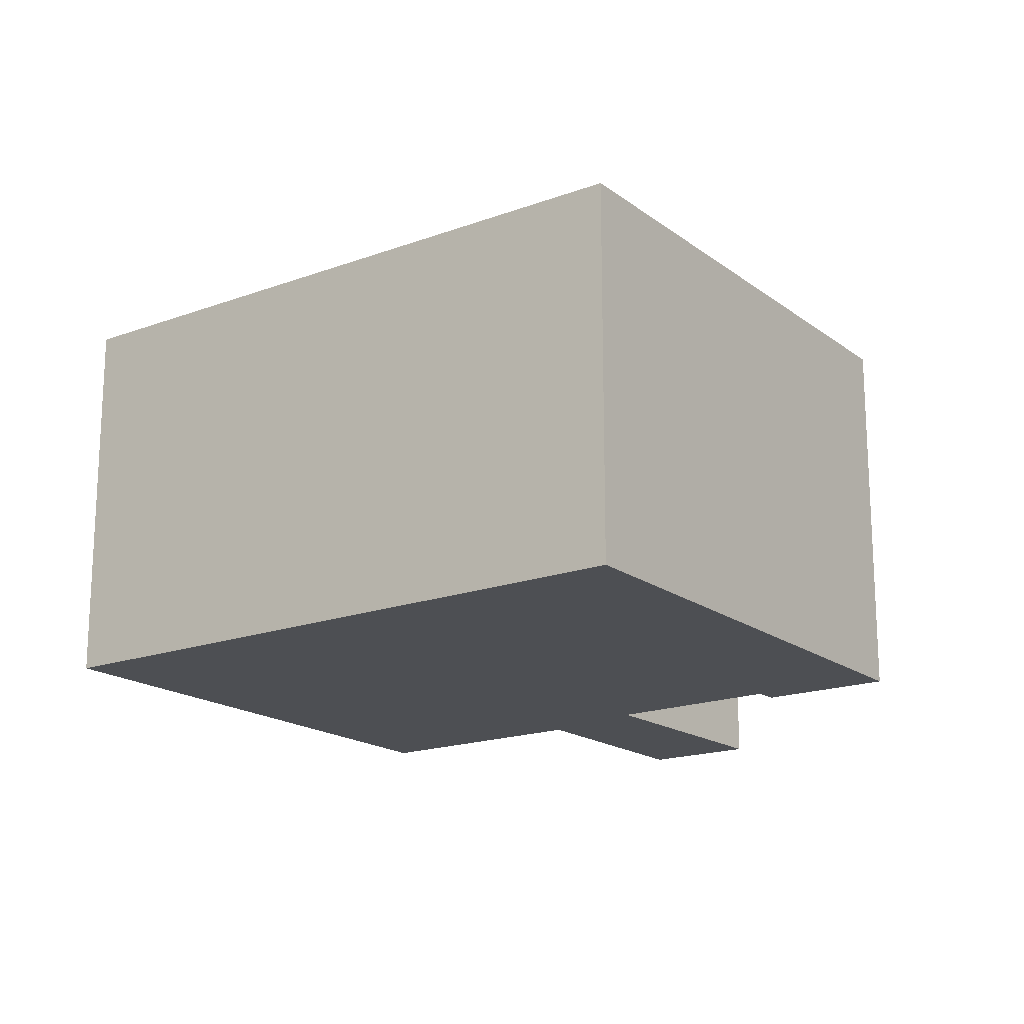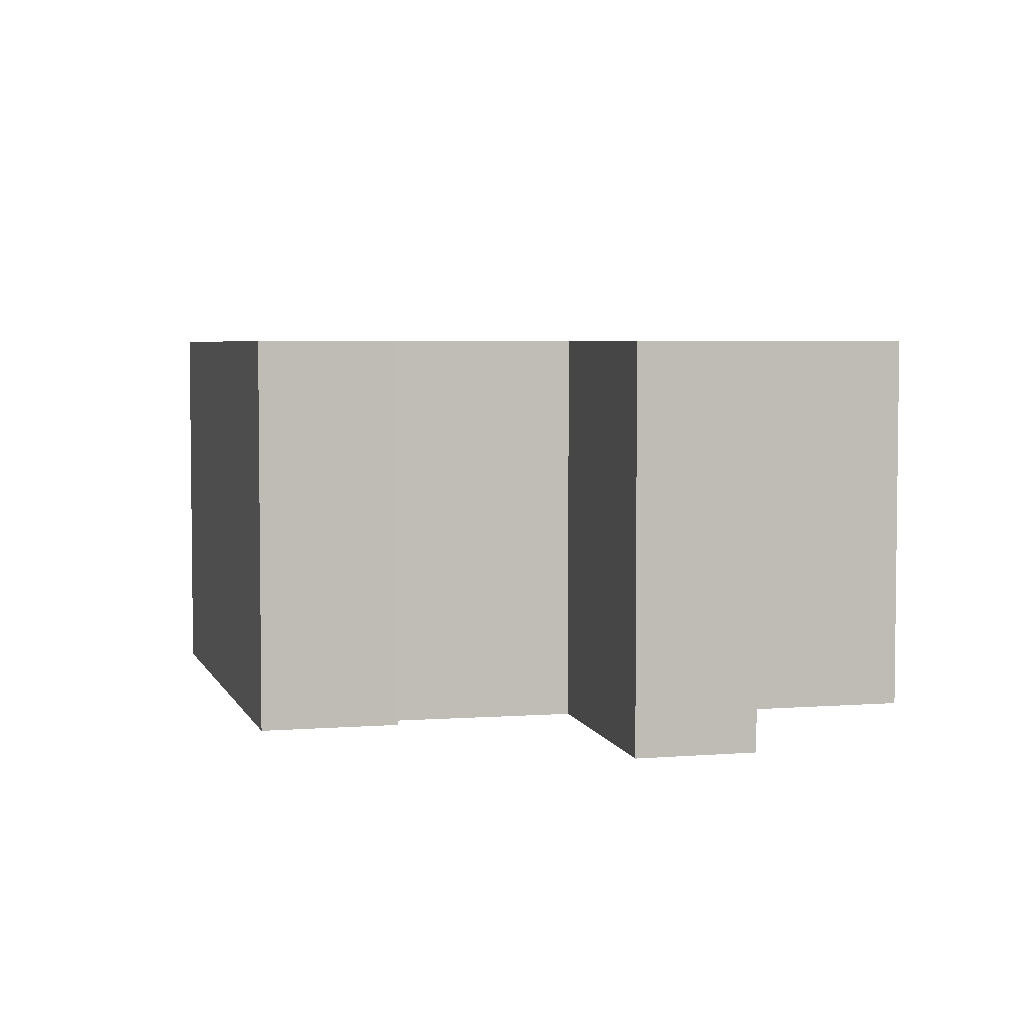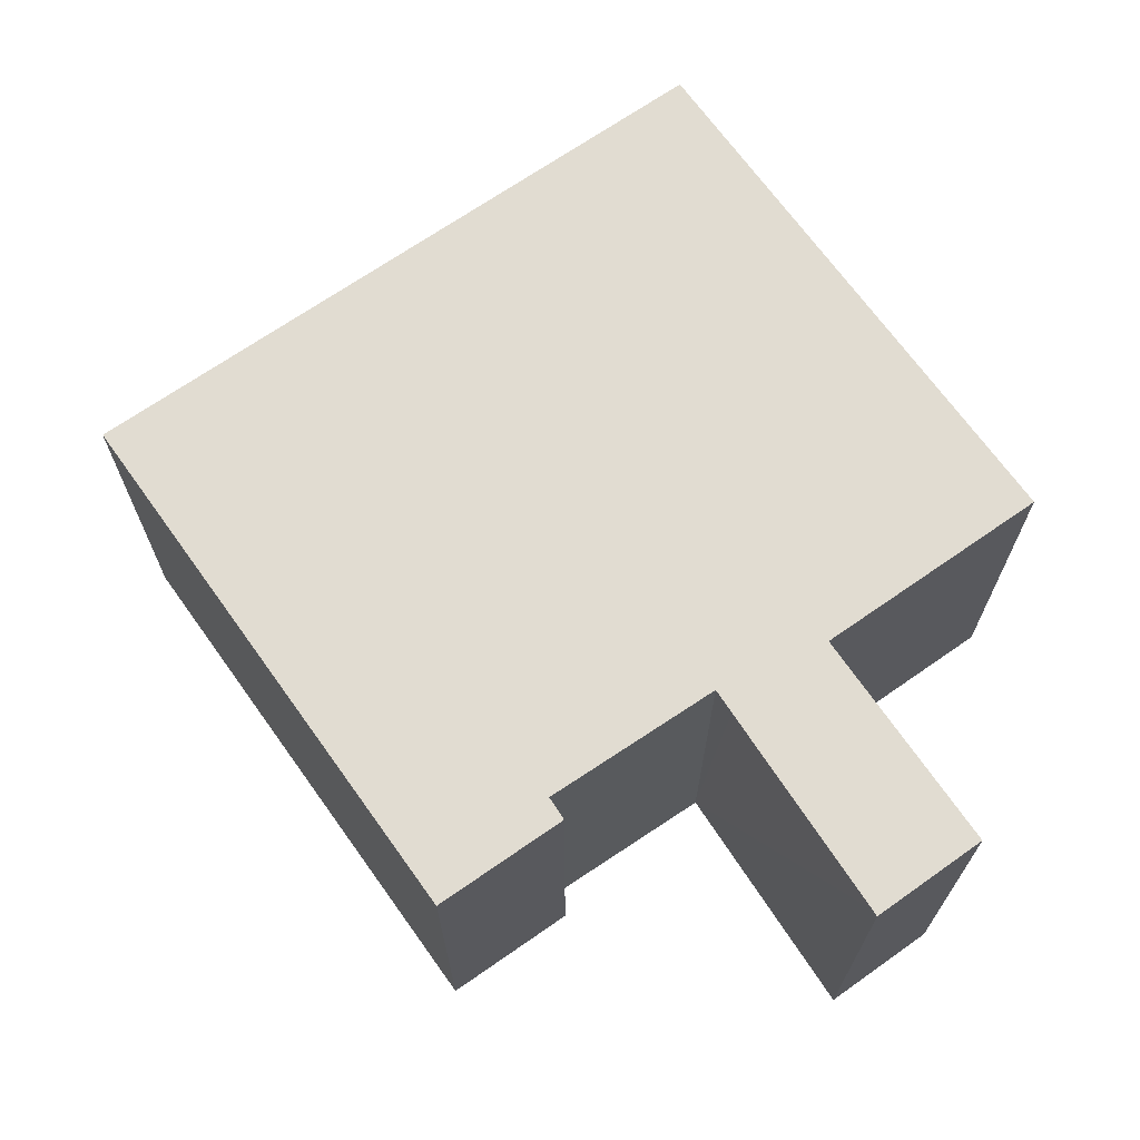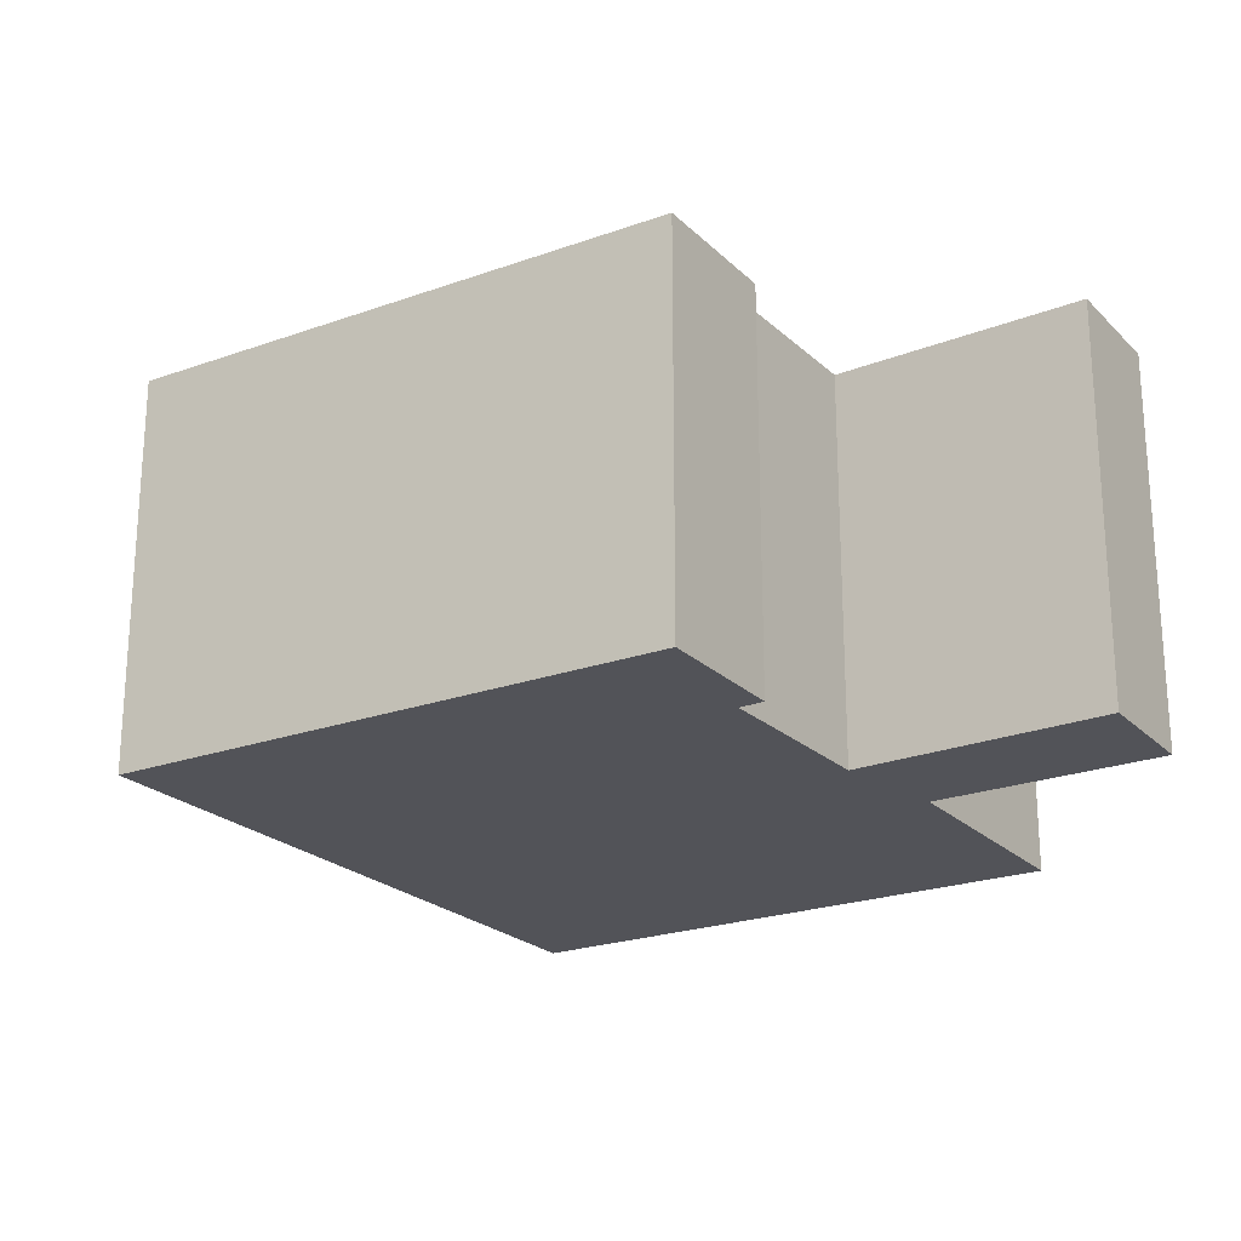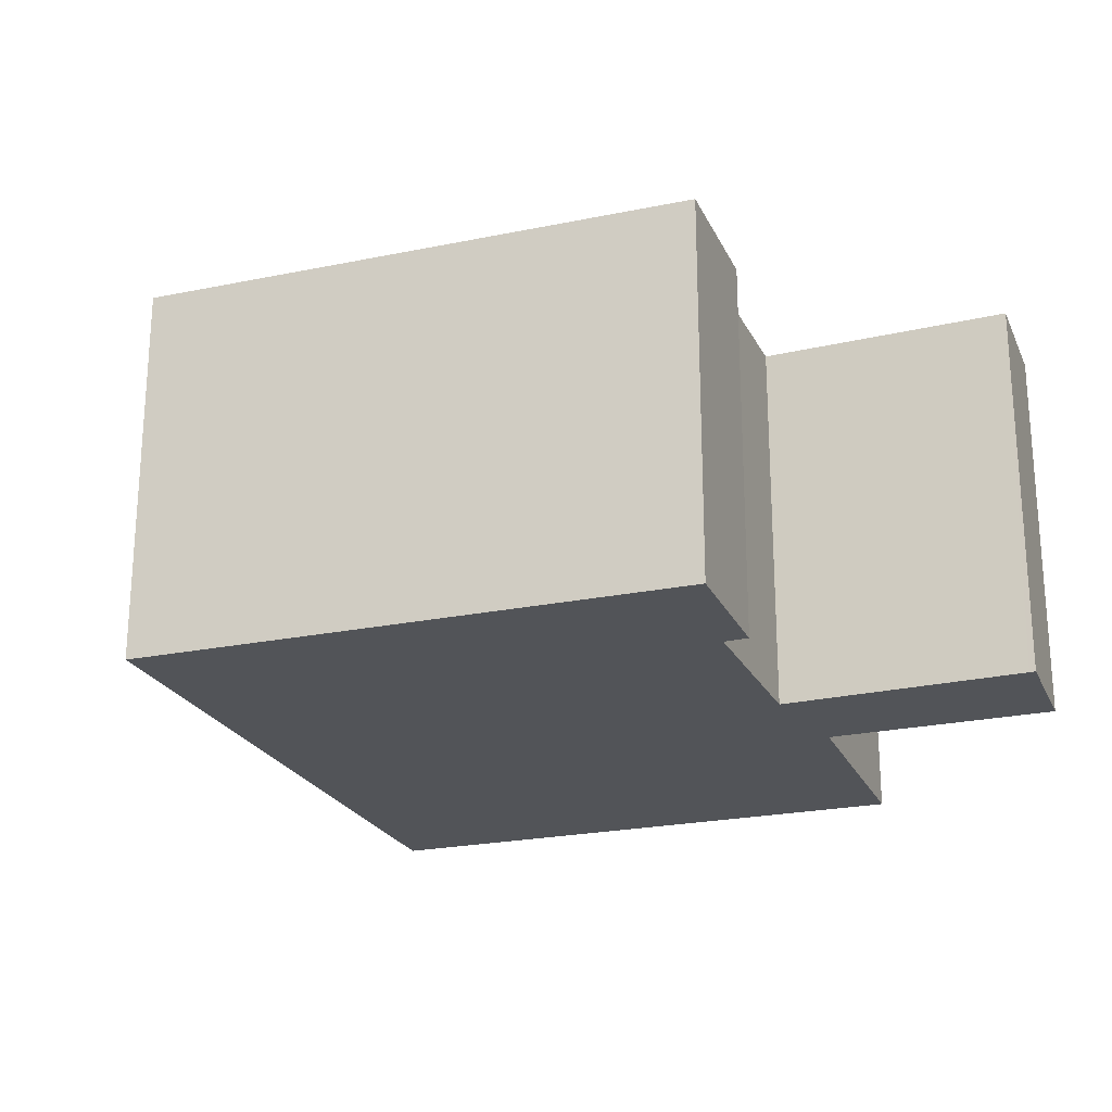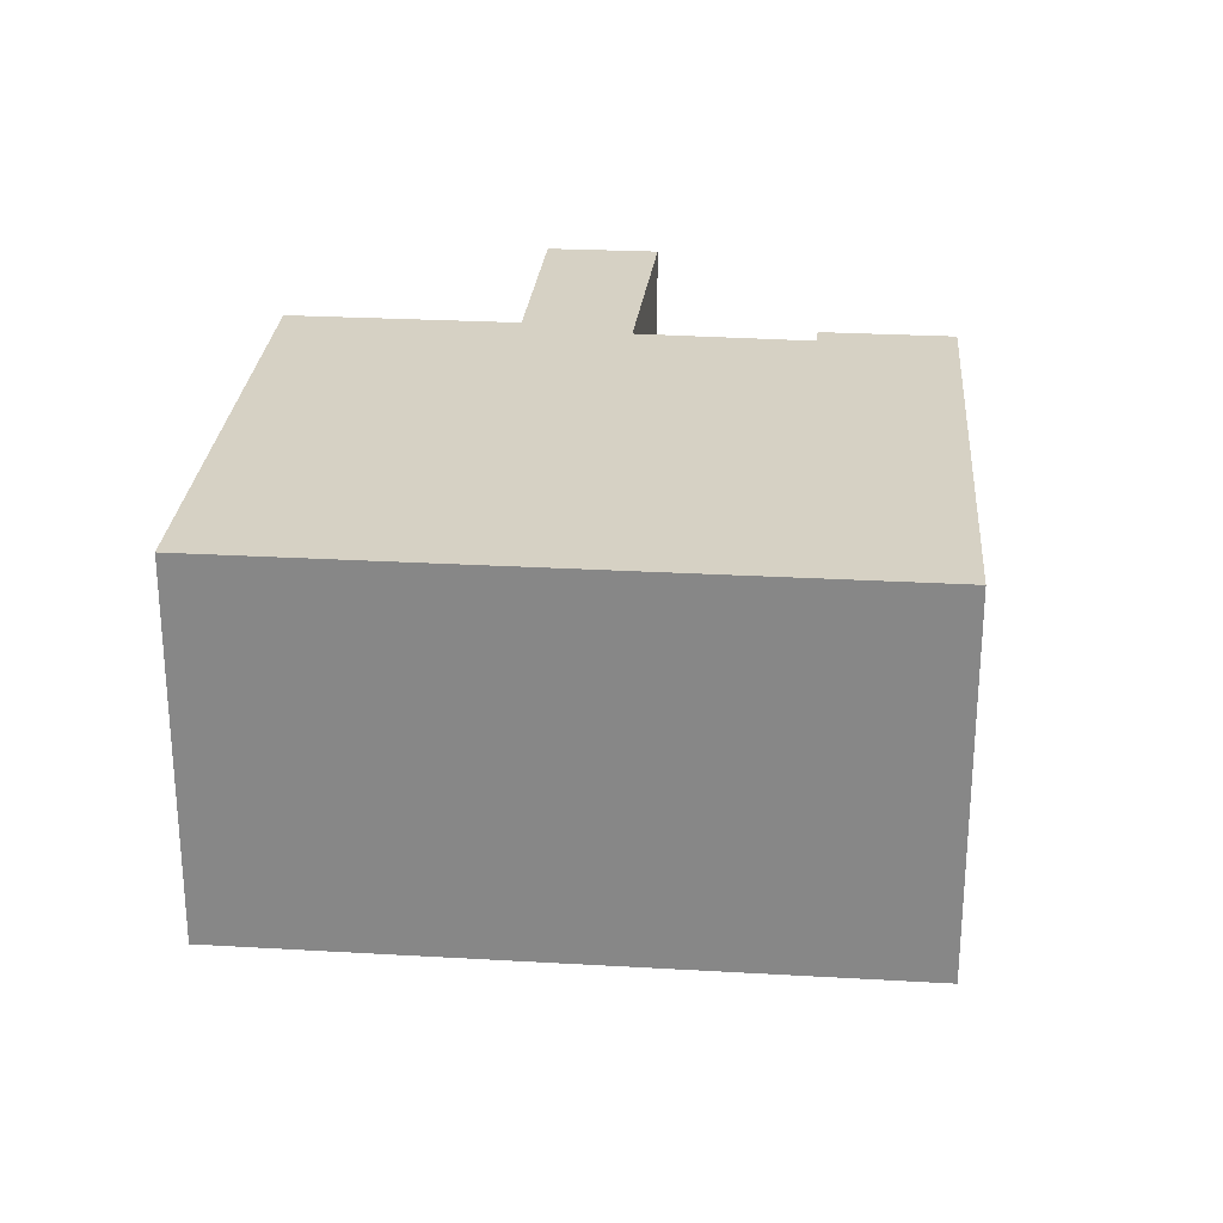
<metadata>
{"format":"obj","ext":"obj","renderer":"f3d","projection":"perspective","resolution":1024,"background":"white","views":[{"elev":-17.8,"azim":-26.6,"up":"+Y"},{"elev":4.4,"azim":103.1,"up":"+Y"},{"elev":69.1,"azim":82.6,"up":"+Y"},{"elev":-22.7,"azim":59.9,"up":"+Y"},{"elev":-23.2,"azim":47.5,"up":"+Y"},{"elev":26.7,"azim":-57.4,"up":"+Y"}]}
</metadata>
<code>
v  20.84 10.79 5.987
v  20.22 10.79 6.294
v  21.54 10.79 7.329
v  24.14 10.79 -1.317
v  17.01 10.79 -1.403
v  18.6 10.79 1.377
v  17.12 10.79 -1.462
v  22.61 10.79 -4.286
v  24.3 10.79 -1.395
v  24.09 10.79 -1.784
v  22.73 10.79 -4.349
v  22.63 10.79 9.422
v  4.524 10.79 8.716
v  8.754 10.79 16.87
v  3.047 10.79 5.872
v  0 10.79 6.609e-16
v  17.95 10.79 1.695
v  13.86 10.79 -7.438
v  16.92 10.79 -1.573
v  22.63 -5.769e-16 9.422
v  20.84 -3.666e-16 5.987
v  21.54 -4.488e-16 7.329
v  20.22 -3.854e-16 6.294
v  17.95 -1.038e-16 1.695
v  24.3 8.542e-17 -1.395
v  22.73 2.663e-16 -4.349
v  24.09 1.092e-16 -1.784
v  17.01 8.591e-17 -1.403
v  13.86 4.554e-16 -7.438
v  16.92 9.632e-17 -1.573
v  22.61 2.624e-16 -4.286
v  17.12 8.952e-17 -1.462
v  0 0 0
v  24.14 8.064e-17 -1.317
v  18.6 -8.432e-17 1.377
v  8.754 -1.033e-15 16.87
v  3.047 -3.596e-16 5.872
v  4.524 -5.337e-16 8.716
g defaultobject
f 1 2 3
f 4 5 6
f 5 4 7
f 7 4 8
f 8 4 9
f 8 9 10
f 8 10 11
f 12 13 14
f 13 12 15
f 15 12 16
f 16 12 2
f 16 2 17
f 16 17 18
f 2 12 3
f 18 17 19
f 19 17 5
f 5 17 6
f 20 3 12
f 3 20 1
f 1 20 21
f 21 20 22
f 23 17 2
f 17 23 24
f 25 10 9
f 10 25 11
f 11 25 26
f 26 25 27
f 28 19 5
f 19 28 18
f 18 28 29
f 29 28 30
f 21 2 1
f 2 21 23
f 26 8 11
f 8 26 7
f 7 26 5
f 5 26 31
f 5 31 28
f 28 31 32
f 29 16 18
f 16 29 33
f 24 6 17
f 6 24 4
f 4 24 9
f 9 24 34
f 9 34 25
f 34 24 35
f 36 12 14
f 12 36 20
f 33 15 16
f 15 33 13
f 13 33 14
f 14 33 37
f 14 37 38
f 14 38 36
f 27 31 26
f 31 27 32
f 32 27 25
f 32 25 34
f 32 34 35
f 32 35 28
f 22 23 21
f 30 33 29
f 33 30 28
f 33 28 35
f 33 35 24
f 33 24 23
f 33 23 37
f 37 23 22
f 37 22 20
f 37 20 38
f 38 20 36

</code>
